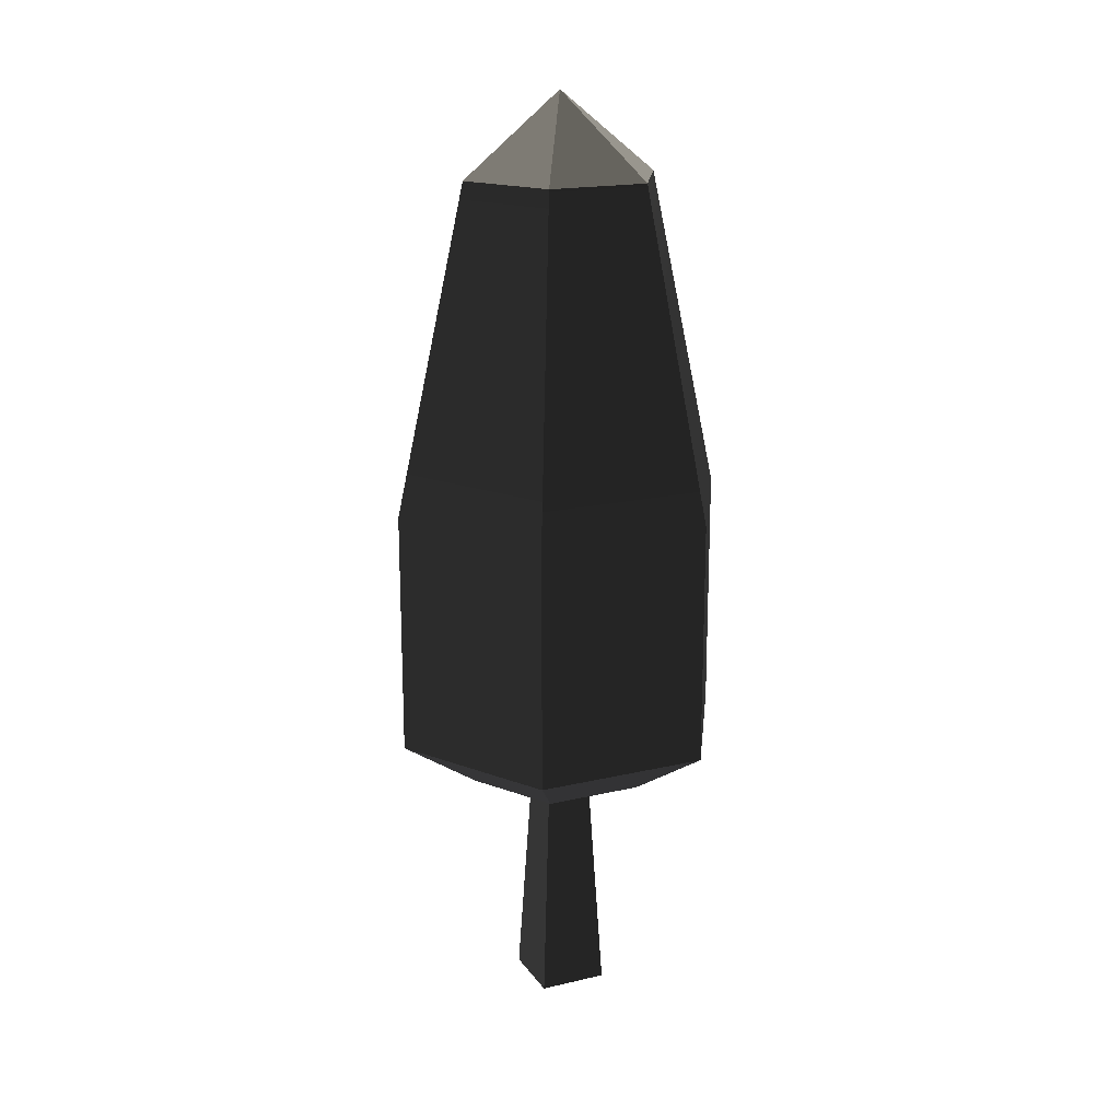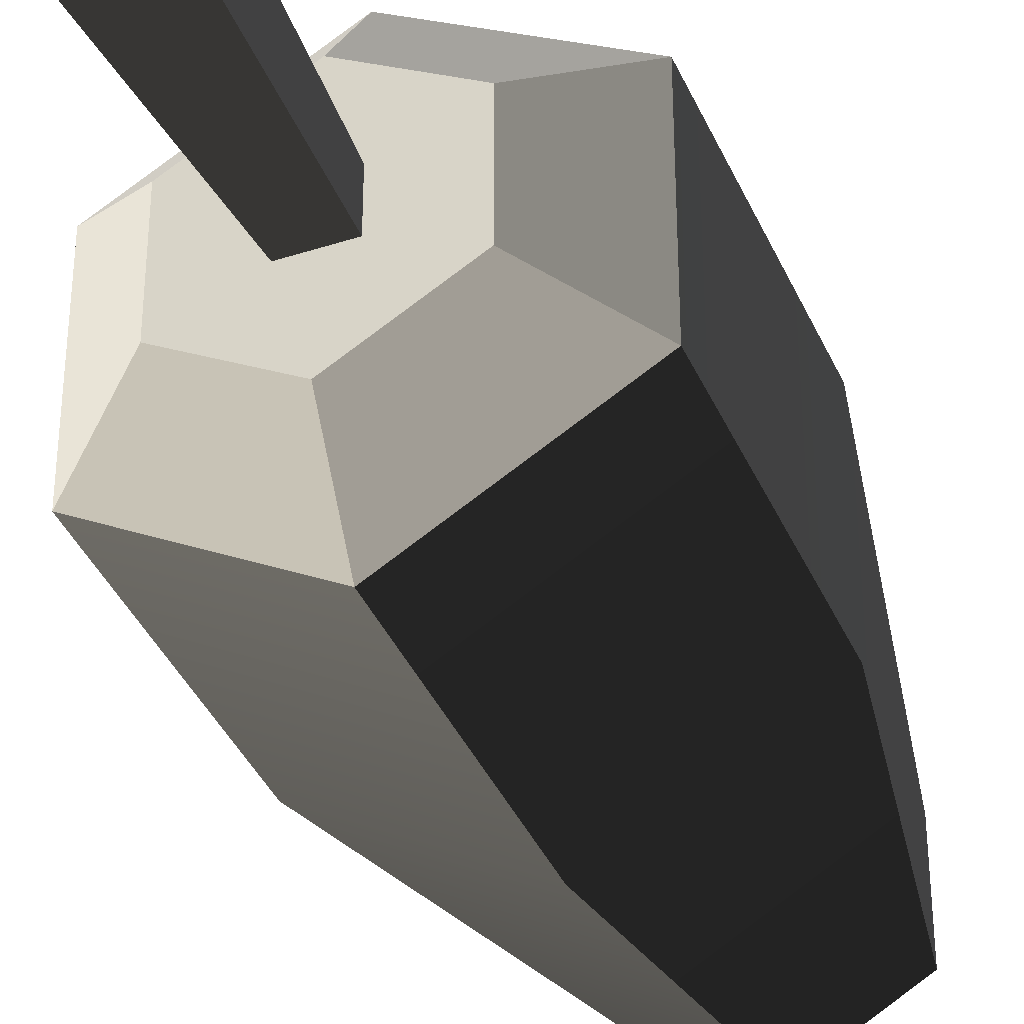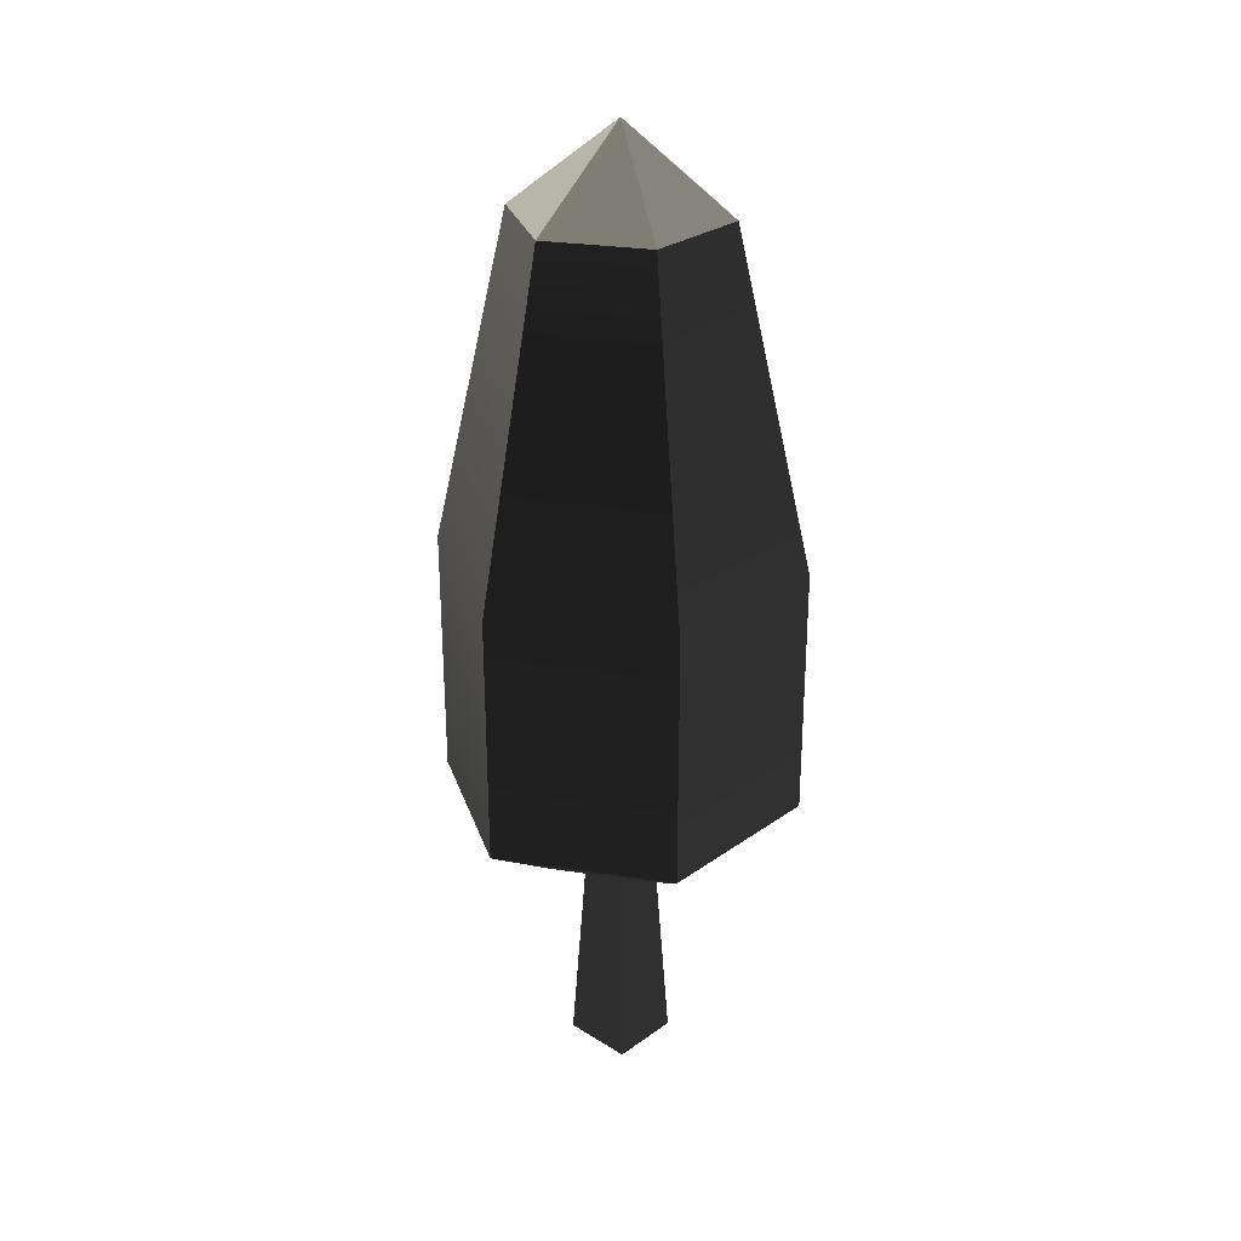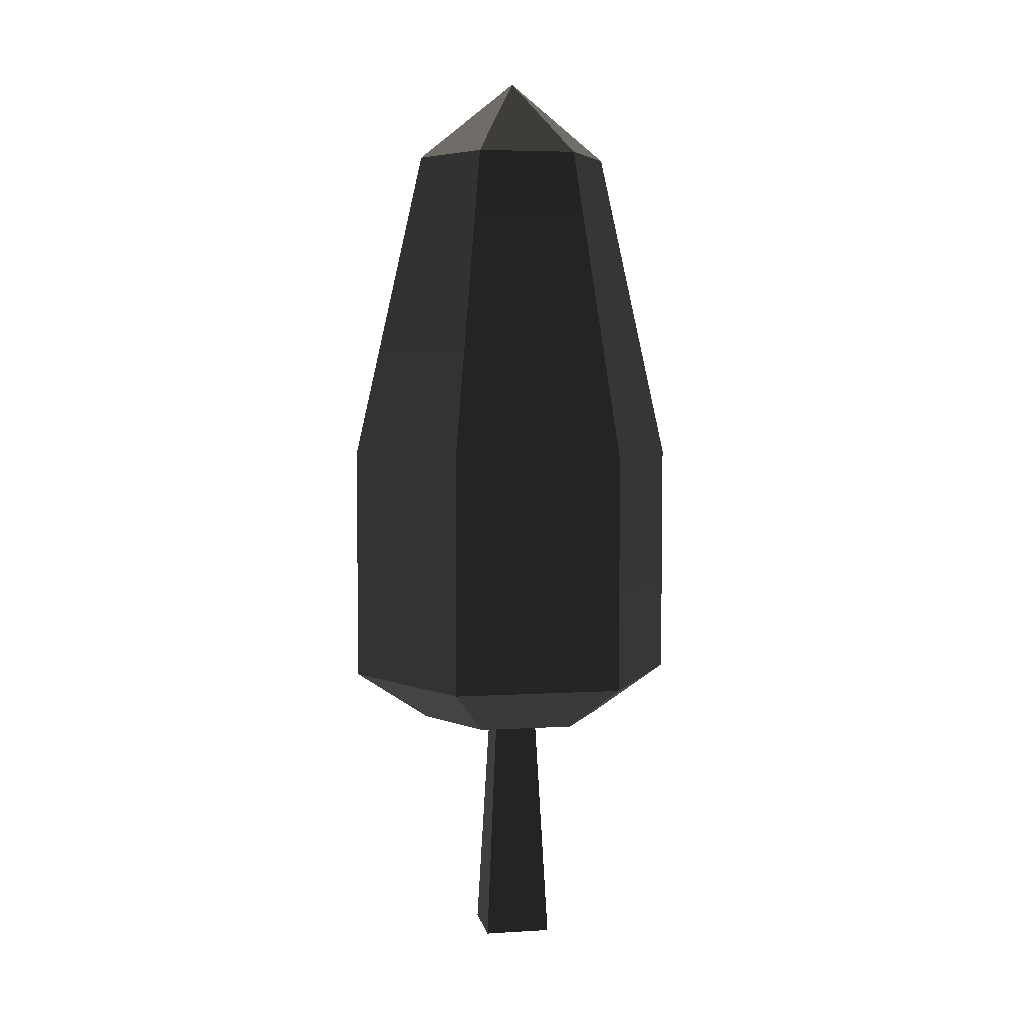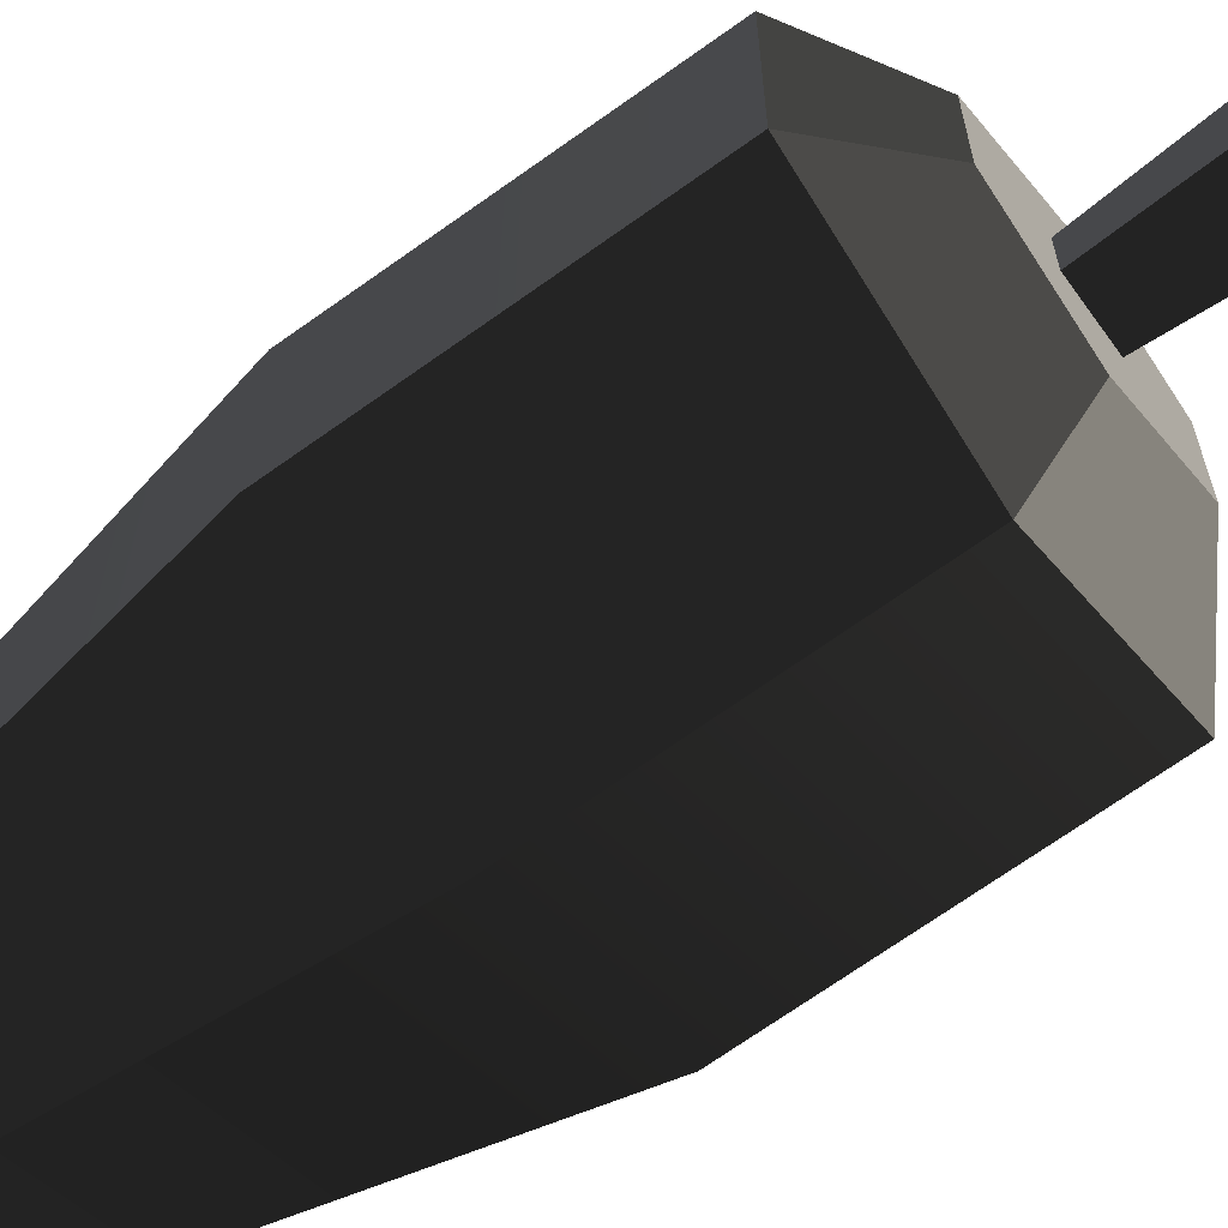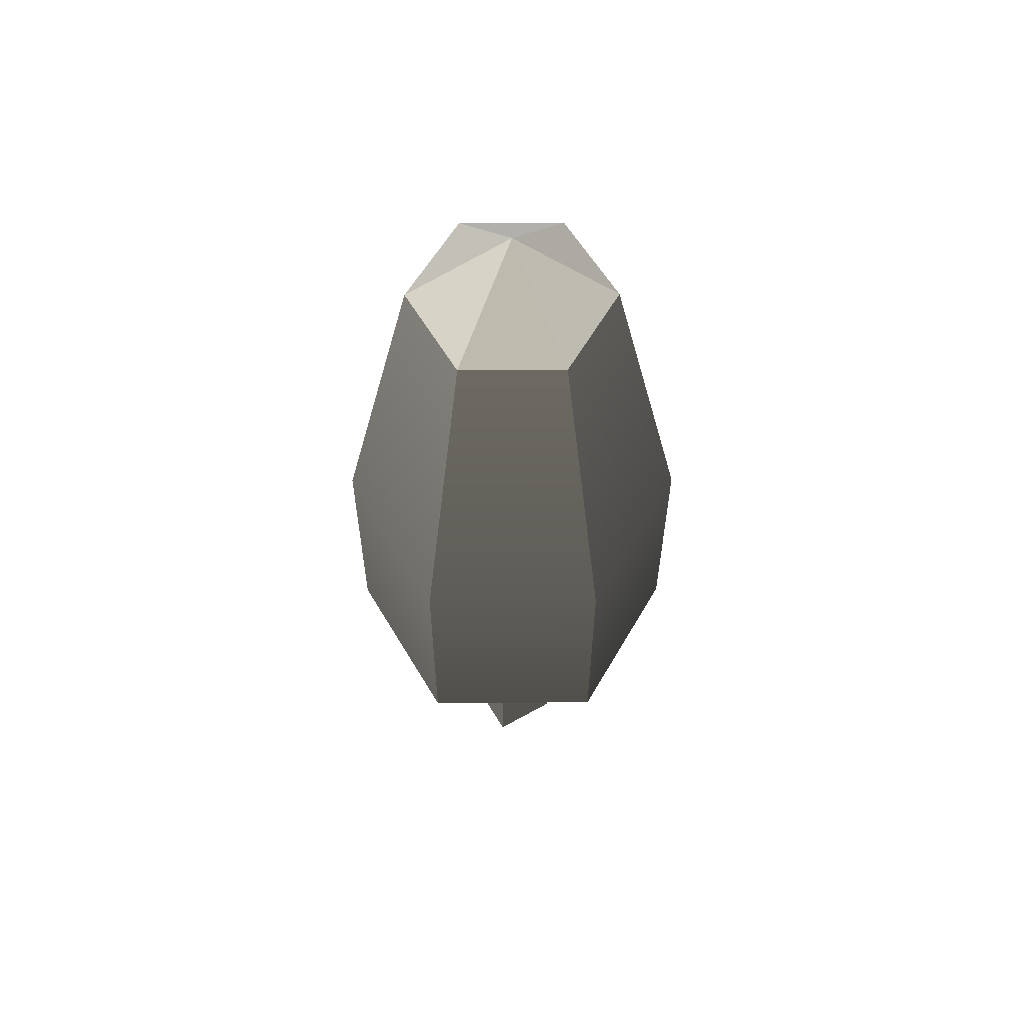
<metadata>
{"format":"obj","ext":"obj","renderer":"f3d","projection":"perspective","resolution":1024,"background":"white","views":[{"elev":18.2,"azim":-114.3,"up":"+Y"},{"elev":-38.8,"azim":22.1,"up":"+Z"},{"elev":28.4,"azim":43.1,"up":"+Y"},{"elev":5.0,"azim":-100.5,"up":"+Y"},{"elev":-68.8,"azim":-54.3,"up":"+Z"},{"elev":58.5,"azim":149.7,"up":"+Y"}]}
</metadata>
<code>
g tree_small_fall
v 0 3.45 -2.047
v 1.773 3.45 -1.024
v 0 6.338 -2.047
v 1.773 6.338 -1.024
v -1.773 6.338 1.024
v -1.773 3.45 1.024
v -1.773 6.338 -1.024
v -1.773 3.45 -1.024
v -1.028 10.14 -0.5938
v 0 10.14 -1.188
v 1.028 10.14 -0.5938
v 0 11.1 0
v 0 6.338 2.047
v 0 10.14 1.188
v -1.028 10.14 0.5938
v 1.773 6.338 1.024
v 1.028 10.14 0.5938
v 1.773 3.45 1.024
v 0 3.45 2.047
v -0.993 2.857 -0.5733
v -0.993 2.857 0.5733
v 0 2.857 -1.147
v -0.2571 2.857 -0.2571
v 0.2571 2.857 -0.2571
v 0.993 2.857 -0.5733
v 0.2571 2.857 0.2571
v -0.2571 2.857 0.2571
v 0 2.857 1.147
v 0.993 2.857 0.5733
v 0.4048 0 0.4048
v -0.4048 0 0.4048
v -0.4048 0 -0.4048
v 0.4048 0 -0.4048
f 2 1 3
f 3 4 2
f 6 5 7
f 7 8 6
f 3 7 9
f 9 10 3
f 1 8 7
f 7 3 1
f 4 3 10
f 10 11 4
f 9 12 10
f 5 13 14
f 14 15 5
f 17 16 4
f 4 11 17
f 7 5 15
f 15 9 7
f 15 14 12
f 12 14 17
f 12 17 11
f 19 18 16
f 16 13 19
f 16 18 2
f 2 4 16
f 13 16 17
f 17 14 13
f 9 15 12
f 10 12 11
f 6 19 13
f 13 5 6
f 21 20 22
f 22 23 21
f 22 24 23
f 22 25 24
f 25 26 24
f 21 23 27
f 27 28 21
f 27 26 28
f 26 29 28
f 26 25 29
f 22 1 2
f 2 25 22
f 21 6 8
f 8 20 21
f 19 28 29
f 29 18 19
f 19 6 21
f 21 28 19
f 29 25 2
f 2 18 29
f 20 8 1
f 1 22 20
f 31 30 26
f 26 27 31
f 33 32 23
f 23 24 33
f 26 30 33
f 33 24 26
f 32 31 27
f 27 23 32
f 31 32 33
f 33 30 31

</code>
